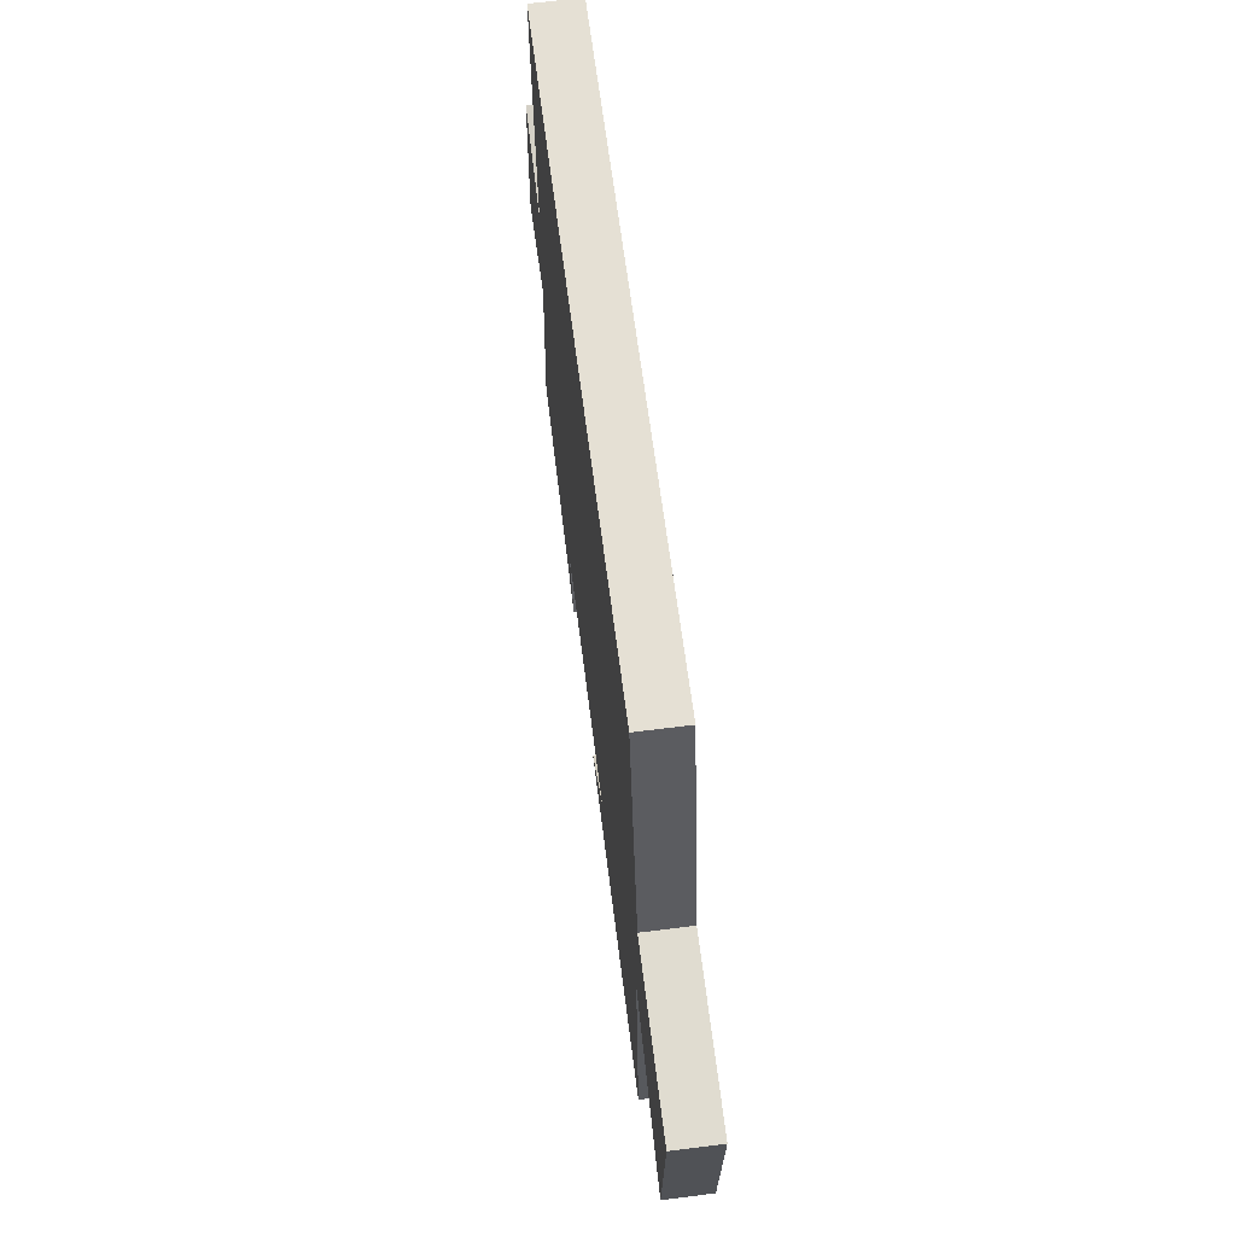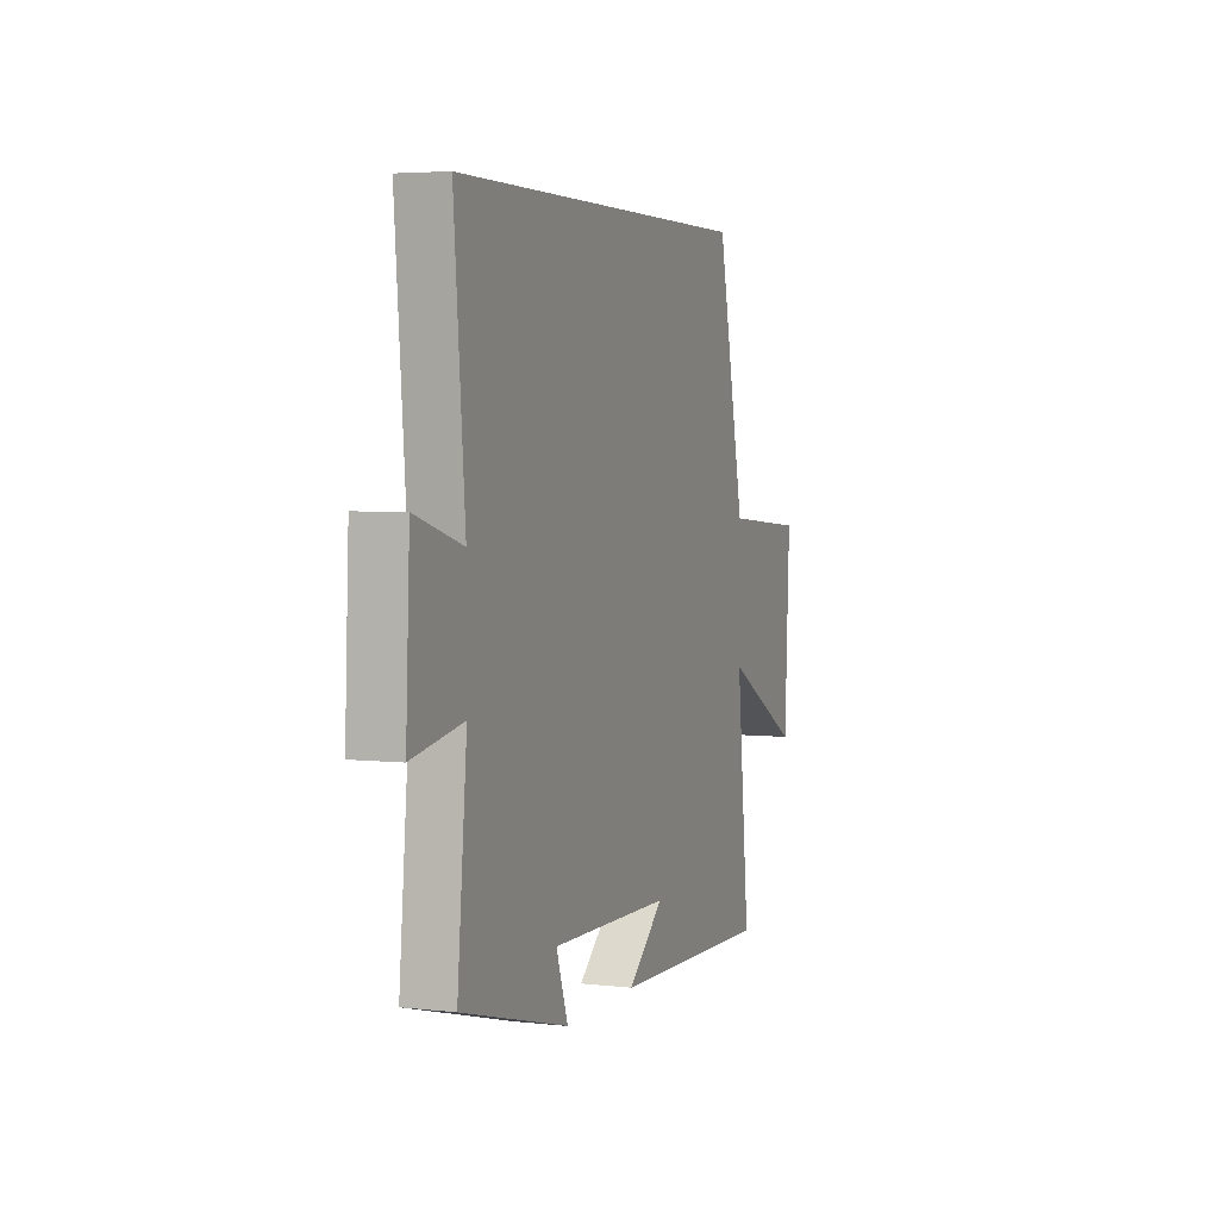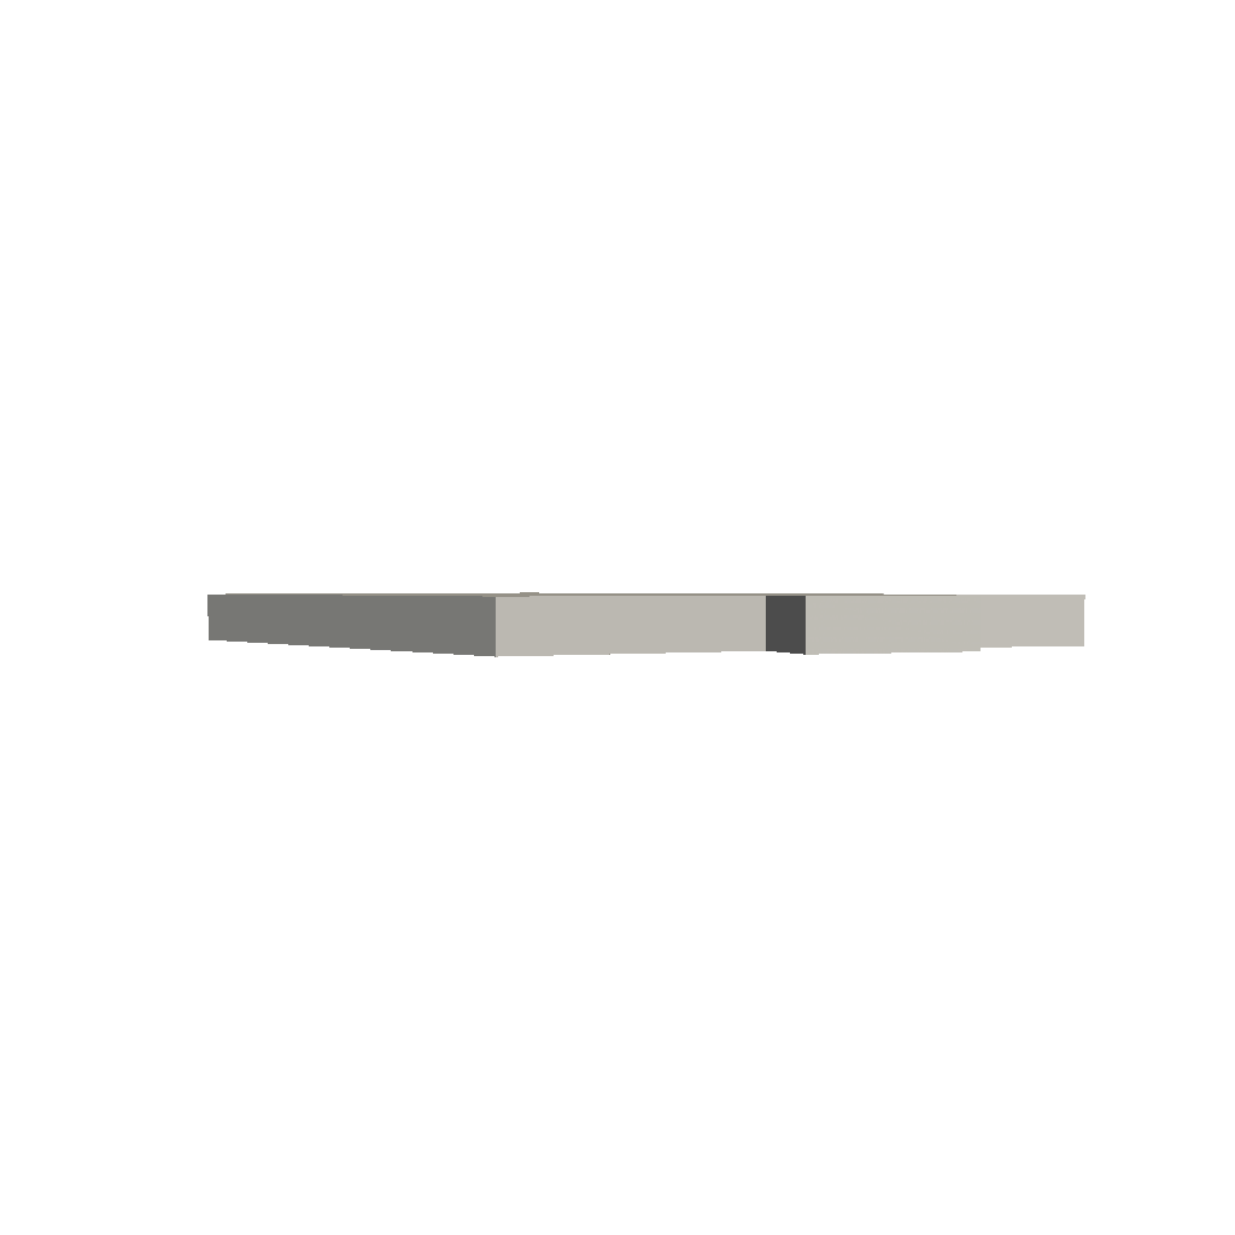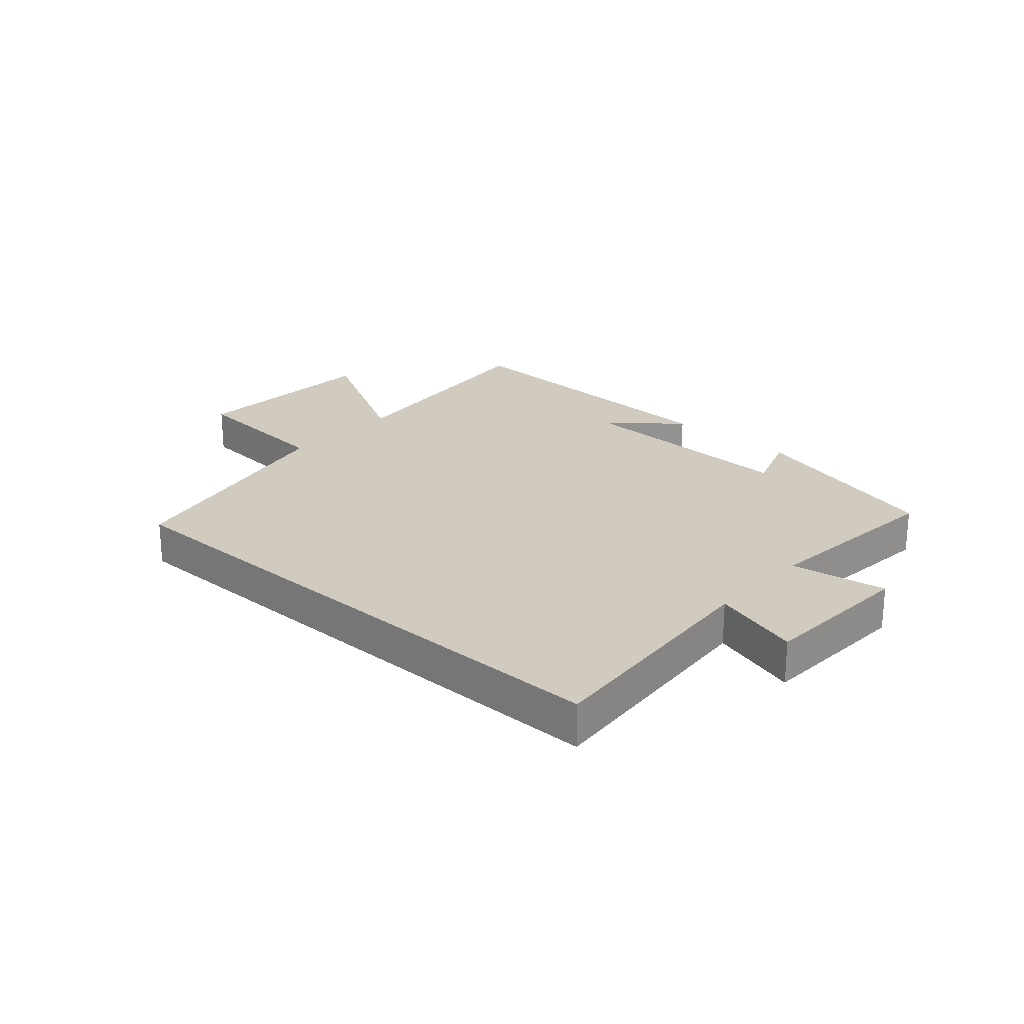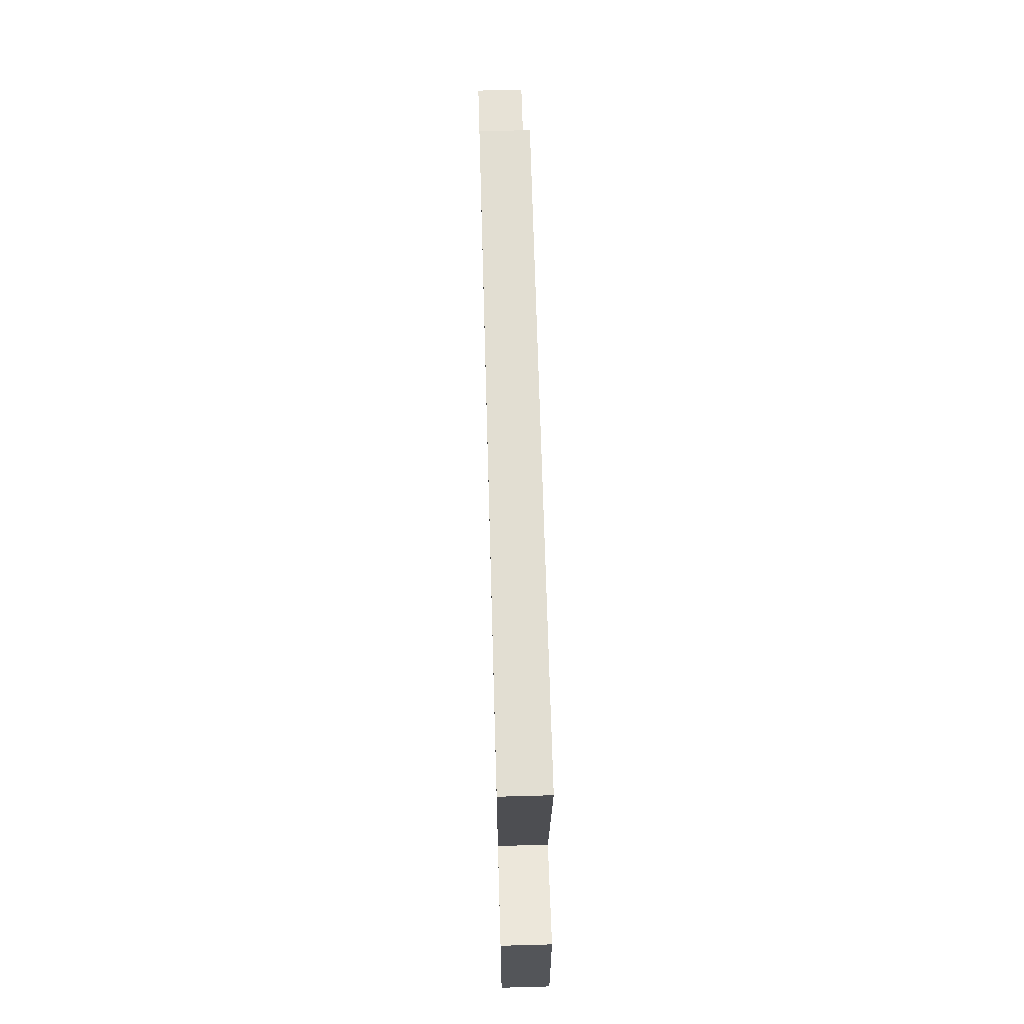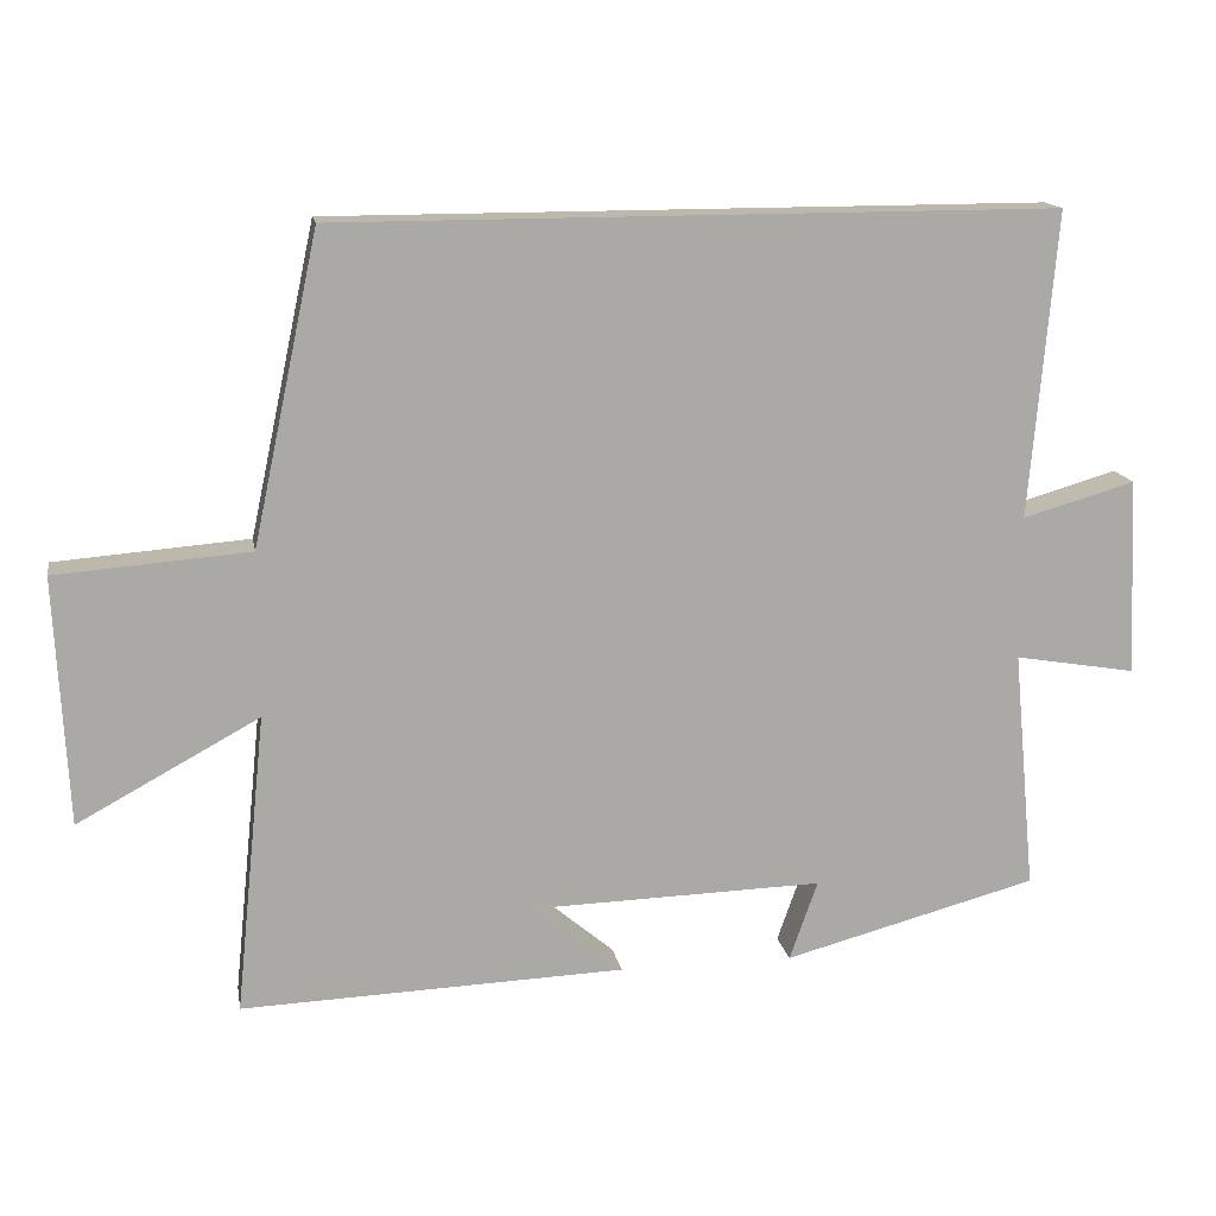
<metadata>
{"format":"obj","ext":"obj","renderer":"f3d","projection":"perspective","resolution":1024,"background":"white","views":[{"elev":65.2,"azim":-97.3,"up":"+Z"},{"elev":4.1,"azim":110.2,"up":"+Z"},{"elev":0.8,"azim":59.4,"up":"+Y"},{"elev":23.5,"azim":41.9,"up":"+Y"},{"elev":68.0,"azim":88.4,"up":"+Z"},{"elev":14.9,"azim":-10.0,"up":"+Z"}]}
</metadata>
<code>
v 0.53 0.07 -0.411
v 0.195 0.07 -0.5
v 0.232 0.07 -0.395
v -0.148 0.07 -0.405
v -0.035 0.07 -0.5
v -0.541 0.07 -0.518
v -0.5 0.07 -0.122
v -0.739 0.07 -0.252
v -0.755 0.07 0.074
v -0.5 0.07 0.094
v -0.413 0.07 0.5
v 0.534 0.07 0.5
v 0.5 0.07 0.097
v 0.648 0.07 0.14
v 0.66 0.07 -0.12
v 0.5 0.07 -0.093
v 0.53 0 -0.411
v 0.195 0 -0.5
v 0.232 0 -0.395
v -0.148 0 -0.405
v -0.035 0 -0.5
v -0.541 0 -0.518
v -0.5 0 -0.122
v -0.739 0 -0.252
v -0.755 0 0.074
v -0.5 0 0.094
v -0.413 0 0.5
v 0.534 0 0.5
v 0.5 0 0.097
v 0.648 0 0.14
v 0.66 0 -0.12
v 0.5 0 -0.093
f 13 14 15 16
f 10 11 12 13
f 10 13 16
f 7 8 9 10
f 7 10 16 1
f 4 5 6 7
f 3 4 7
f 1 2 3
f 1 3 7
f 32 31 30 29
f 29 28 27 26
f 32 29 26
f 26 25 24 23
f 17 32 26 23
f 23 22 21 20
f 23 20 19
f 19 18 17
f 23 19 17
f 1 17 18 2
f 2 18 19 3
f 3 19 20 4
f 4 20 21 5
f 5 21 22 6
f 6 22 23 7
f 7 23 24 8
f 8 24 25 9
f 9 25 26 10
f 10 26 27 11
f 11 27 28 12
f 12 28 29 13
f 13 29 30 14
f 14 30 31 15
f 15 31 32 16
f 16 32 17 1

</code>
